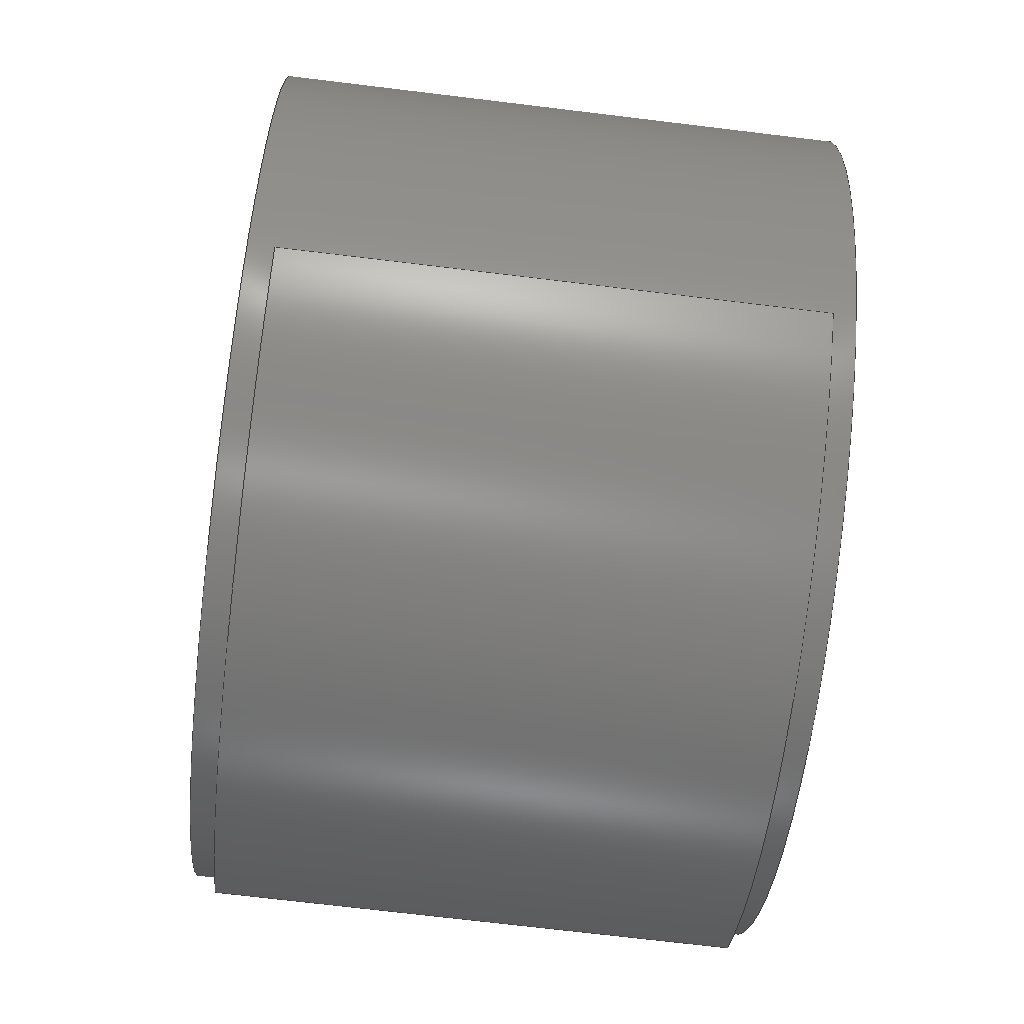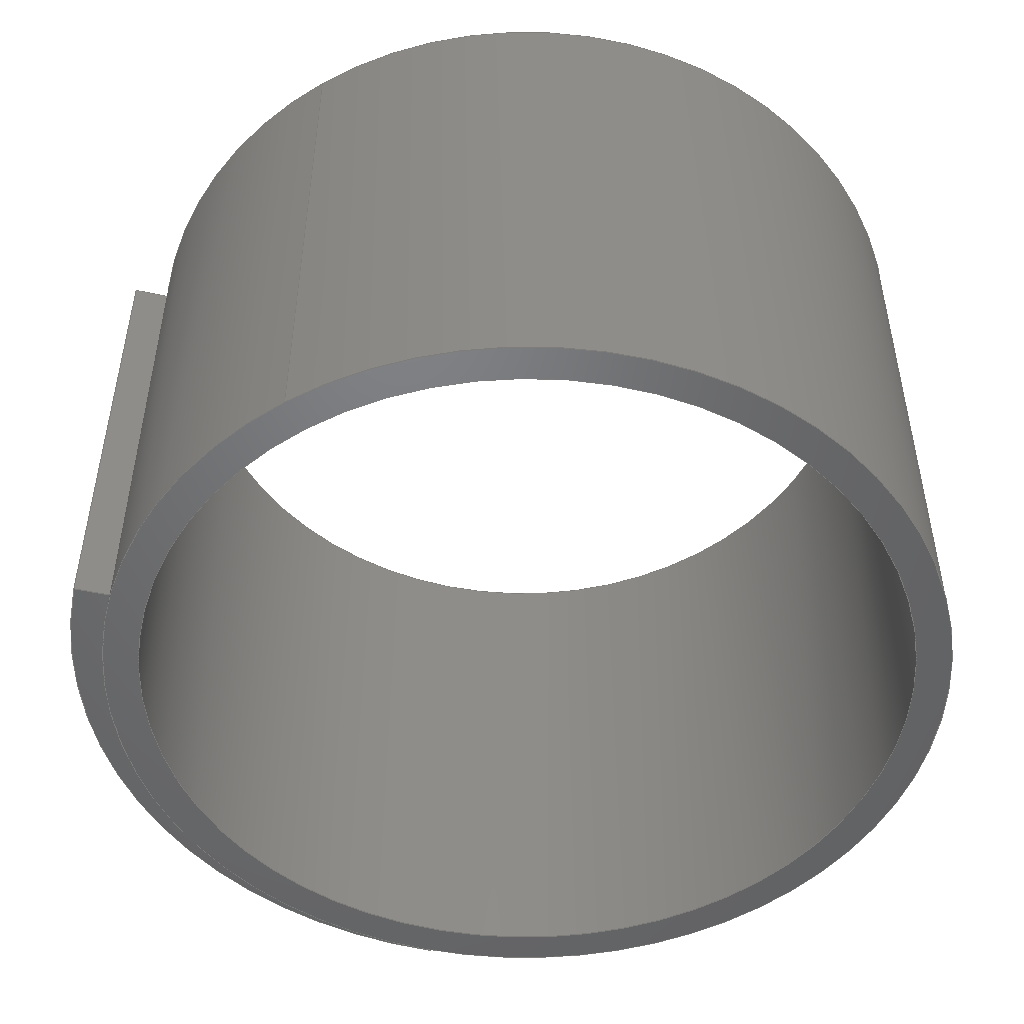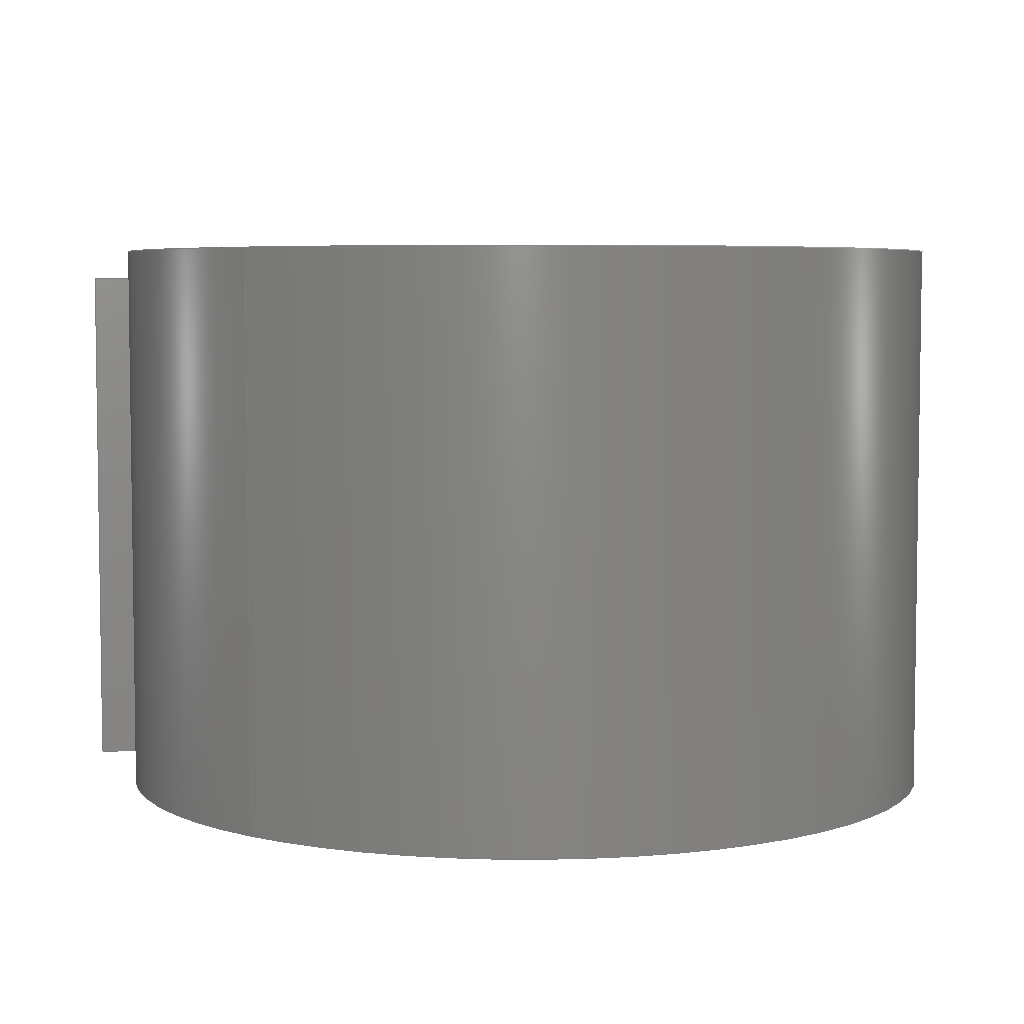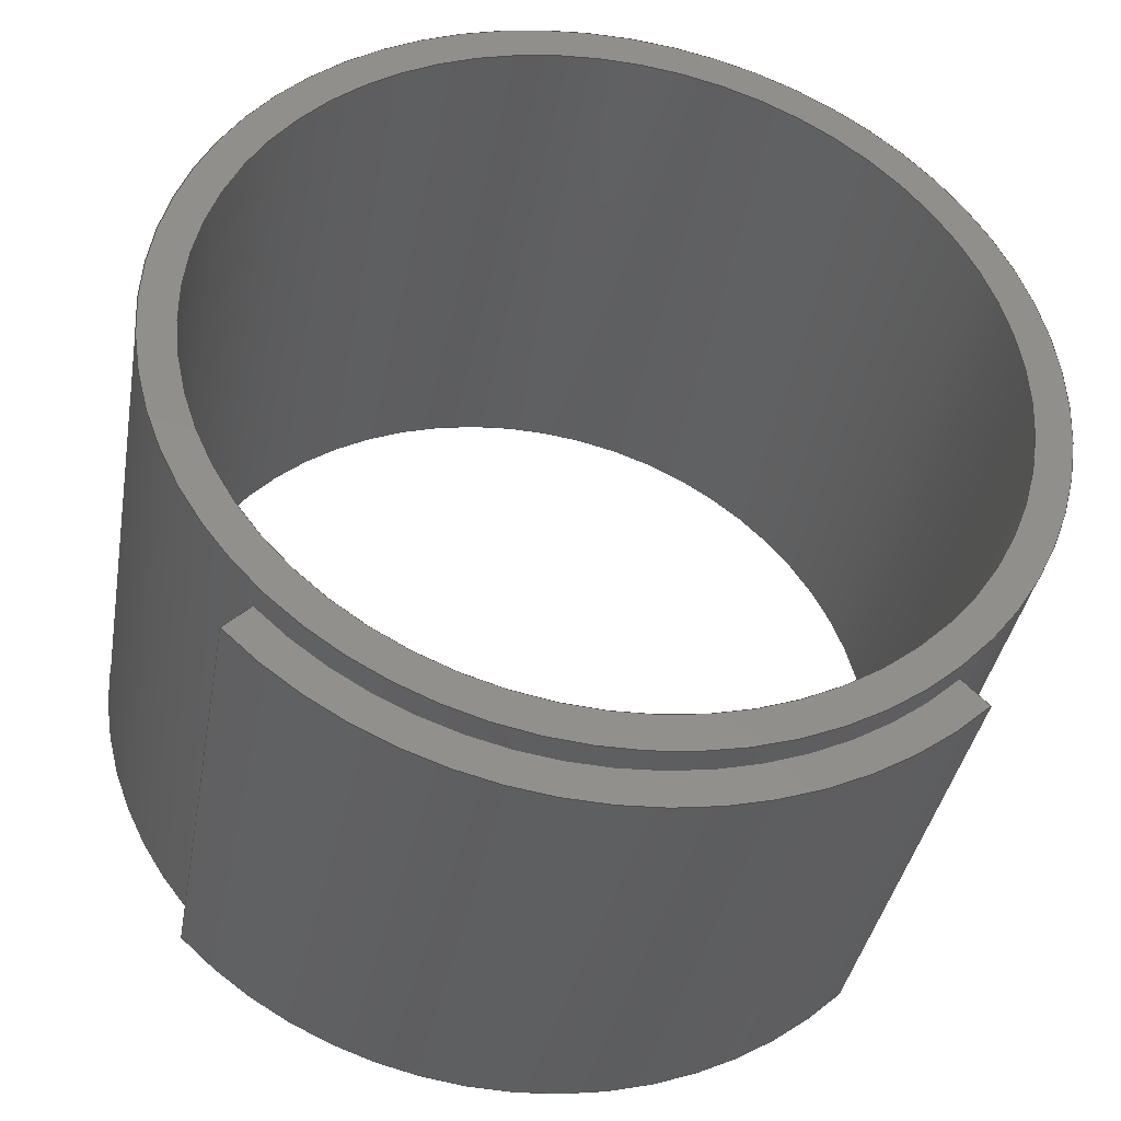
<metadata>
{"format":"step","ext":"step","renderer":"f3d","projection":"perspective","resolution":1024,"background":"white","views":[{"elev":-71.6,"azim":83.1,"up":"+Z"},{"elev":-49.6,"azim":-58.6,"up":"+Y"},{"elev":5.3,"azim":-51.2,"up":"+Y"},{"elev":-37.8,"azim":170.1,"up":"+Z"}]}
</metadata>
<code>
ISO-10303-21;
DATA;
#1=MECHANICAL_DESIGN_GEOMETRIC_PRESENTATION_REPRESENTATION('',(#4),#262);
#2=SHAPE_REPRESENTATION_RELATIONSHIP('SRR','None',#269,#3);
#3=ADVANCED_BREP_SHAPE_REPRESENTATION('',(#5),#261);
#4=STYLED_ITEM('',(#279),#5);
#5=MANIFOLD_SOLID_BREP('Body1',#142);
#6=FACE_BOUND('',#27,.T.);
#7=FACE_BOUND('',#30,.T.);
#8=FACE_BOUND('',#32,.T.);
#9=CYLINDRICAL_SURFACE('',#160,4.128);
#10=CYLINDRICAL_SURFACE('',#168,3.493);
#11=CYLINDRICAL_SURFACE('',#170,3.81);
#12=FACE_OUTER_BOUND('',#21,.T.);
#13=FACE_OUTER_BOUND('',#22,.T.);
#14=FACE_OUTER_BOUND('',#23,.T.);
#15=FACE_OUTER_BOUND('',#24,.T.);
#16=FACE_OUTER_BOUND('',#25,.T.);
#17=FACE_OUTER_BOUND('',#26,.T.);
#18=FACE_OUTER_BOUND('',#28,.T.);
#19=FACE_OUTER_BOUND('',#29,.T.);
#20=FACE_OUTER_BOUND('',#31,.T.);
#21=EDGE_LOOP('',(#91,#92,#93,#94));
#22=EDGE_LOOP('',(#95,#96,#97,#98));
#23=EDGE_LOOP('',(#99,#100,#101,#102));
#24=EDGE_LOOP('',(#103,#104,#105,#106));
#25=EDGE_LOOP('',(#107,#108,#109,#110));
#26=EDGE_LOOP('',(#111));
#27=EDGE_LOOP('',(#112));
#28=EDGE_LOOP('',(#113,#114,#115,#116));
#29=EDGE_LOOP('',(#117,#118,#119,#120));
#30=EDGE_LOOP('',(#121,#122,#123,#124));
#31=EDGE_LOOP('',(#125));
#32=EDGE_LOOP('',(#126));
#33=CIRCLE('',#157,3.81);
#34=CIRCLE('',#158,4.128);
#35=CIRCLE('',#161,4.128);
#36=CIRCLE('',#164,3.81);
#37=CIRCLE('',#166,3.81);
#38=CIRCLE('',#167,3.493);
#39=CIRCLE('',#169,3.493);
#40=CIRCLE('',#171,3.81);
#41=LINE('',#223,#51);
#42=LINE('',#227,#52);
#43=LINE('',#231,#53);
#44=LINE('',#233,#54);
#45=LINE('',#234,#55);
#46=LINE('',#238,#56);
#47=LINE('',#241,#57);
#48=LINE('',#242,#58);
#49=LINE('',#253,#59);
#50=LINE('',#257,#60);
#51=VECTOR('',#177,1);
#52=VECTOR('',#180,1);
#53=VECTOR('',#185,1);
#54=VECTOR('',#186,1);
#55=VECTOR('',#187,1);
#56=VECTOR('',#192,1);
#57=VECTOR('',#195,1);
#58=VECTOR('',#196,1);
#59=VECTOR('',#211,3.493);
#60=VECTOR('',#216,3.81);
#61=VERTEX_POINT('',#221);
#62=VERTEX_POINT('',#222);
#63=VERTEX_POINT('',#224);
#64=VERTEX_POINT('',#226);
#65=VERTEX_POINT('',#230);
#66=VERTEX_POINT('',#232);
#67=VERTEX_POINT('',#236);
#68=VERTEX_POINT('',#240);
#69=VERTEX_POINT('',#246);
#70=VERTEX_POINT('',#248);
#71=VERTEX_POINT('',#251);
#72=VERTEX_POINT('',#255);
#73=EDGE_CURVE('',#61,#62,#41,.T.);
#74=EDGE_CURVE('',#63,#62,#33,.T.);
#75=EDGE_CURVE('',#63,#64,#42,.T.);
#76=EDGE_CURVE('',#64,#61,#34,.T.);
#77=EDGE_CURVE('',#65,#63,#43,.T.);
#78=EDGE_CURVE('',#66,#65,#44,.T.);
#79=EDGE_CURVE('',#64,#66,#45,.T.);
#80=EDGE_CURVE('',#67,#66,#35,.T.);
#81=EDGE_CURVE('',#61,#67,#46,.T.);
#82=EDGE_CURVE('',#68,#67,#47,.T.);
#83=EDGE_CURVE('',#62,#68,#48,.T.);
#84=EDGE_CURVE('',#68,#65,#36,.T.);
#85=EDGE_CURVE('',#69,#69,#37,.T.);
#86=EDGE_CURVE('',#70,#70,#38,.T.);
#87=EDGE_CURVE('',#71,#71,#39,.T.);
#88=EDGE_CURVE('',#71,#70,#49,.T.);
#89=EDGE_CURVE('',#72,#72,#40,.T.);
#90=EDGE_CURVE('',#72,#69,#50,.T.);
#91=ORIENTED_EDGE('',*,*,#73,.T.);
#92=ORIENTED_EDGE('',*,*,#74,.F.);
#93=ORIENTED_EDGE('',*,*,#75,.T.);
#94=ORIENTED_EDGE('',*,*,#76,.T.);
#95=ORIENTED_EDGE('',*,*,#77,.F.);
#96=ORIENTED_EDGE('',*,*,#78,.F.);
#97=ORIENTED_EDGE('',*,*,#79,.F.);
#98=ORIENTED_EDGE('',*,*,#75,.F.);
#99=ORIENTED_EDGE('',*,*,#79,.T.);
#100=ORIENTED_EDGE('',*,*,#80,.F.);
#101=ORIENTED_EDGE('',*,*,#81,.F.);
#102=ORIENTED_EDGE('',*,*,#76,.F.);
#103=ORIENTED_EDGE('',*,*,#81,.T.);
#104=ORIENTED_EDGE('',*,*,#82,.F.);
#105=ORIENTED_EDGE('',*,*,#83,.F.);
#106=ORIENTED_EDGE('',*,*,#73,.F.);
#107=ORIENTED_EDGE('',*,*,#82,.T.);
#108=ORIENTED_EDGE('',*,*,#80,.T.);
#109=ORIENTED_EDGE('',*,*,#78,.T.);
#110=ORIENTED_EDGE('',*,*,#84,.F.);
#111=ORIENTED_EDGE('',*,*,#85,.T.);
#112=ORIENTED_EDGE('',*,*,#86,.T.);
#113=ORIENTED_EDGE('',*,*,#87,.F.);
#114=ORIENTED_EDGE('',*,*,#88,.T.);
#115=ORIENTED_EDGE('',*,*,#86,.F.);
#116=ORIENTED_EDGE('',*,*,#88,.F.);
#117=ORIENTED_EDGE('',*,*,#89,.F.);
#118=ORIENTED_EDGE('',*,*,#90,.T.);
#119=ORIENTED_EDGE('',*,*,#85,.F.);
#120=ORIENTED_EDGE('',*,*,#90,.F.);
#121=ORIENTED_EDGE('',*,*,#74,.T.);
#122=ORIENTED_EDGE('',*,*,#83,.T.);
#123=ORIENTED_EDGE('',*,*,#84,.T.);
#124=ORIENTED_EDGE('',*,*,#77,.T.);
#125=ORIENTED_EDGE('',*,*,#89,.T.);
#126=ORIENTED_EDGE('',*,*,#87,.T.);
#127=PLANE('',#156);
#128=PLANE('',#159);
#129=PLANE('',#162);
#130=PLANE('',#163);
#131=PLANE('',#165);
#132=PLANE('',#172);
#133=ADVANCED_FACE('',(#12),#127,.F.);
#134=ADVANCED_FACE('',(#13),#128,.T.);
#135=ADVANCED_FACE('',(#14),#9,.T.);
#136=ADVANCED_FACE('',(#15),#129,.T.);
#137=ADVANCED_FACE('',(#16),#130,.T.);
#138=ADVANCED_FACE('',(#17,#6),#131,.F.);
#139=ADVANCED_FACE('',(#18),#10,.F.);
#140=ADVANCED_FACE('',(#19,#7),#11,.T.);
#141=ADVANCED_FACE('',(#20,#8),#132,.T.);
#142=CLOSED_SHELL('',(#133,#134,#135,#136,#137,#138,#139,#140,#141));
#143=DERIVED_UNIT_ELEMENT(#145,1);
#144=DERIVED_UNIT_ELEMENT(#264,3);
#145=(
MASS_UNIT()
NAMED_UNIT(*)
SI_UNIT(.KILO.,.GRAM.)
);
#146=DERIVED_UNIT((#143,#144));
#147=MEASURE_REPRESENTATION_ITEM('density measure',
POSITIVE_RATIO_MEASURE(7850),#146);
#148=PROPERTY_DEFINITION_REPRESENTATION(#153,#150);
#149=PROPERTY_DEFINITION_REPRESENTATION(#154,#151);
#150=REPRESENTATION('material name',(#152),#261);
#151=REPRESENTATION('density',(#147),#261);
#152=DESCRIPTIVE_REPRESENTATION_ITEM('Steel','Steel');
#153=PROPERTY_DEFINITION('material property','material name',#271);
#154=PROPERTY_DEFINITION('material property','density of part',#271);
#155=AXIS2_PLACEMENT_3D('placement',#219,#173,#174);
#156=AXIS2_PLACEMENT_3D('',#220,#175,#176);
#157=AXIS2_PLACEMENT_3D('',#225,#178,#179);
#158=AXIS2_PLACEMENT_3D('',#228,#181,#182);
#159=AXIS2_PLACEMENT_3D('',#229,#183,#184);
#160=AXIS2_PLACEMENT_3D('',#235,#188,#189);
#161=AXIS2_PLACEMENT_3D('',#237,#190,#191);
#162=AXIS2_PLACEMENT_3D('',#239,#193,#194);
#163=AXIS2_PLACEMENT_3D('',#243,#197,#198);
#164=AXIS2_PLACEMENT_3D('',#244,#199,#200);
#165=AXIS2_PLACEMENT_3D('',#245,#201,#202);
#166=AXIS2_PLACEMENT_3D('',#247,#203,#204);
#167=AXIS2_PLACEMENT_3D('',#249,#205,#206);
#168=AXIS2_PLACEMENT_3D('',#250,#207,#208);
#169=AXIS2_PLACEMENT_3D('',#252,#209,#210);
#170=AXIS2_PLACEMENT_3D('',#254,#212,#213);
#171=AXIS2_PLACEMENT_3D('',#256,#214,#215);
#172=AXIS2_PLACEMENT_3D('',#258,#217,#218);
#173=DIRECTION('axis',(0,0,1));
#174=DIRECTION('refdir',(1,0,0));
#175=DIRECTION('center_axis',(0,1,0));
#176=DIRECTION('ref_axis',(1,0,0));
#177=DIRECTION('',(-0.7071,0,0.7071));
#178=DIRECTION('center_axis',(0,-1,0));
#179=DIRECTION('ref_axis',(1,0,0));
#180=DIRECTION('',(-0.7071,0,-0.7071));
#181=DIRECTION('center_axis',(0,-1,0));
#182=DIRECTION('ref_axis',(0.7071,0,-0.7071));
#183=DIRECTION('center_axis',(-0.7071,0,0.7071));
#184=DIRECTION('ref_axis',(0.7071,0,0.7071));
#185=DIRECTION('',(0,-1,0));
#186=DIRECTION('',(0.7071,0,0.7071));
#187=DIRECTION('',(0,1,0));
#188=DIRECTION('center_axis',(0,1,0));
#189=DIRECTION('ref_axis',(0.7071,0,-0.7071));
#190=DIRECTION('center_axis',(0,1,0));
#191=DIRECTION('ref_axis',(0.7071,0,-0.7071));
#192=DIRECTION('',(0,1,0));
#193=DIRECTION('center_axis',(0.7071,0,0.7071));
#194=DIRECTION('ref_axis',(0.7071,0,-0.7071));
#195=DIRECTION('',(0.7071,0,-0.7071));
#196=DIRECTION('',(0,1,0));
#197=DIRECTION('center_axis',(0,1,0));
#198=DIRECTION('ref_axis',(1,0,0));
#199=DIRECTION('center_axis',(0,1,0));
#200=DIRECTION('ref_axis',(1,0,0));
#201=DIRECTION('center_axis',(0,1,0));
#202=DIRECTION('ref_axis',(1,0,0));
#203=DIRECTION('center_axis',(0,-1,0));
#204=DIRECTION('ref_axis',(1,0,0));
#205=DIRECTION('center_axis',(0,1,0));
#206=DIRECTION('ref_axis',(1,0,0));
#207=DIRECTION('center_axis',(0,1,0));
#208=DIRECTION('ref_axis',(1,0,0));
#209=DIRECTION('center_axis',(0,-1,0));
#210=DIRECTION('ref_axis',(1,0,0));
#211=DIRECTION('',(0,-1,0));
#212=DIRECTION('center_axis',(0,1,0));
#213=DIRECTION('ref_axis',(1,0,0));
#214=DIRECTION('center_axis',(0,1,0));
#215=DIRECTION('ref_axis',(1,0,0));
#216=DIRECTION('',(0,-1,0));
#217=DIRECTION('center_axis',(0,1,0));
#218=DIRECTION('ref_axis',(1,0,0));
#219=CARTESIAN_POINT('',(0,0,0));
#220=CARTESIAN_POINT('Origin',(0,-2.286,-3.411));
#221=CARTESIAN_POINT('',(2.919,-2.286,-2.919));
#222=CARTESIAN_POINT('',(2.694,-2.286,-2.694));
#223=CARTESIAN_POINT('',(0,-2.286,0));
#224=CARTESIAN_POINT('',(-2.694,-2.286,-2.694));
#225=CARTESIAN_POINT('Origin',(0,-2.286,0));
#226=CARTESIAN_POINT('',(-2.919,-2.286,-2.919));
#227=CARTESIAN_POINT('',(0,-2.286,0));
#228=CARTESIAN_POINT('Origin',(0,-2.286,0));
#229=CARTESIAN_POINT('Origin',(-2.919,0,-2.919));
#230=CARTESIAN_POINT('',(-2.694,2.286,-2.694));
#231=CARTESIAN_POINT('',(-2.694,0,-2.694));
#232=CARTESIAN_POINT('',(-2.919,2.286,-2.919));
#233=CARTESIAN_POINT('',(0,2.286,0));
#234=CARTESIAN_POINT('',(-2.919,0,-2.919));
#235=CARTESIAN_POINT('Origin',(0,0,0));
#236=CARTESIAN_POINT('',(2.919,2.286,-2.919));
#237=CARTESIAN_POINT('Origin',(0,2.286,0));
#238=CARTESIAN_POINT('',(2.919,0,-2.919));
#239=CARTESIAN_POINT('Origin',(2.694,0,-2.694));
#240=CARTESIAN_POINT('',(2.694,2.286,-2.694));
#241=CARTESIAN_POINT('',(0,2.286,0));
#242=CARTESIAN_POINT('',(2.694,0,-2.694));
#243=CARTESIAN_POINT('Origin',(0,2.286,-3.411));
#244=CARTESIAN_POINT('Origin',(0,2.286,0));
#245=CARTESIAN_POINT('Origin',(0,-2.54,0));
#246=CARTESIAN_POINT('',(-3.81,-2.54,4.666e-16));
#247=CARTESIAN_POINT('Origin',(0,-2.54,0));
#248=CARTESIAN_POINT('',(-3.493,-2.54,4.277e-16));
#249=CARTESIAN_POINT('Origin',(0,-2.54,0));
#250=CARTESIAN_POINT('Origin',(0,0,0));
#251=CARTESIAN_POINT('',(-3.493,2.54,4.277e-16));
#252=CARTESIAN_POINT('Origin',(0,2.54,0));
#253=CARTESIAN_POINT('',(-3.493,0,4.277e-16));
#254=CARTESIAN_POINT('Origin',(0,0,0));
#255=CARTESIAN_POINT('',(-3.81,2.54,4.666e-16));
#256=CARTESIAN_POINT('Origin',(0,2.54,0));
#257=CARTESIAN_POINT('',(-3.81,0,4.666e-16));
#258=CARTESIAN_POINT('Origin',(0,2.54,0));
#259=UNCERTAINTY_MEASURE_WITH_UNIT(LENGTH_MEASURE(0.001),#263,
'DISTANCE_ACCURACY_VALUE',
'Maximum model space distance between geometric entities at asserted c
onnectivities');
#260=UNCERTAINTY_MEASURE_WITH_UNIT(LENGTH_MEASURE(0.001),#263,
'DISTANCE_ACCURACY_VALUE',
'Maximum model space distance between geometric entities at asserted c
onnectivities');
#261=(
GEOMETRIC_REPRESENTATION_CONTEXT(3)
GLOBAL_UNCERTAINTY_ASSIGNED_CONTEXT((#259))
GLOBAL_UNIT_ASSIGNED_CONTEXT((#263,#265,#266))
REPRESENTATION_CONTEXT('','3D')
);
#262=(
GEOMETRIC_REPRESENTATION_CONTEXT(3)
GLOBAL_UNCERTAINTY_ASSIGNED_CONTEXT((#260))
GLOBAL_UNIT_ASSIGNED_CONTEXT((#263,#265,#266))
REPRESENTATION_CONTEXT('','3D')
);
#263=(
LENGTH_UNIT()
NAMED_UNIT(*)
SI_UNIT(.CENTI.,.METRE.)
);
#264=(
LENGTH_UNIT()
NAMED_UNIT(*)
SI_UNIT($,.METRE.)
);
#265=(
NAMED_UNIT(*)
PLANE_ANGLE_UNIT()
SI_UNIT($,.RADIAN.)
);
#266=(
NAMED_UNIT(*)
SI_UNIT($,.STERADIAN.)
SOLID_ANGLE_UNIT()
);
#267=SHAPE_DEFINITION_REPRESENTATION(#268,#269);
#268=PRODUCT_DEFINITION_SHAPE('',$,#271);
#269=SHAPE_REPRESENTATION('',(#155),#261);
#270=PRODUCT_DEFINITION_CONTEXT('part definition',#275,'design');
#271=PRODUCT_DEFINITION('Untitled','Untitled',#272,#270);
#272=PRODUCT_DEFINITION_FORMATION('',$,#277);
#273=PRODUCT_RELATED_PRODUCT_CATEGORY('Untitled','Untitled',(#277));
#274=APPLICATION_PROTOCOL_DEFINITION('international standard',
'automotive_design',2009,#275);
#275=APPLICATION_CONTEXT(
'Core Data for Automotive Mechanical Design Process');
#276=PRODUCT_CONTEXT('part definition',#275,'mechanical');
#277=PRODUCT('Untitled','Untitled',$,(#276));
#278=PRESENTATION_STYLE_ASSIGNMENT((#280));
#279=PRESENTATION_STYLE_ASSIGNMENT((#281));
#280=SURFACE_STYLE_USAGE(.BOTH.,#282);
#281=SURFACE_STYLE_USAGE(.BOTH.,#283);
#282=SURFACE_SIDE_STYLE('',(#284));
#283=SURFACE_SIDE_STYLE('',(#285));
#284=SURFACE_STYLE_FILL_AREA(#286);
#285=SURFACE_STYLE_FILL_AREA(#287);
#286=FILL_AREA_STYLE('Steel - Satin',(#288));
#287=FILL_AREA_STYLE('Paint - Metallic (Red)',(#289));
#288=FILL_AREA_STYLE_COLOUR('Steel - Satin',#290);
#289=FILL_AREA_STYLE_COLOUR('Paint - Metallic (Red)',#291);
#290=COLOUR_RGB('Steel - Satin',0.6275,0.6275,0.6275);
#291=COLOUR_RGB('Paint - Metallic (Red)',0.7686,0.2078,
0.1529);
ENDSEC;
END-ISO-10303-21;

</code>
